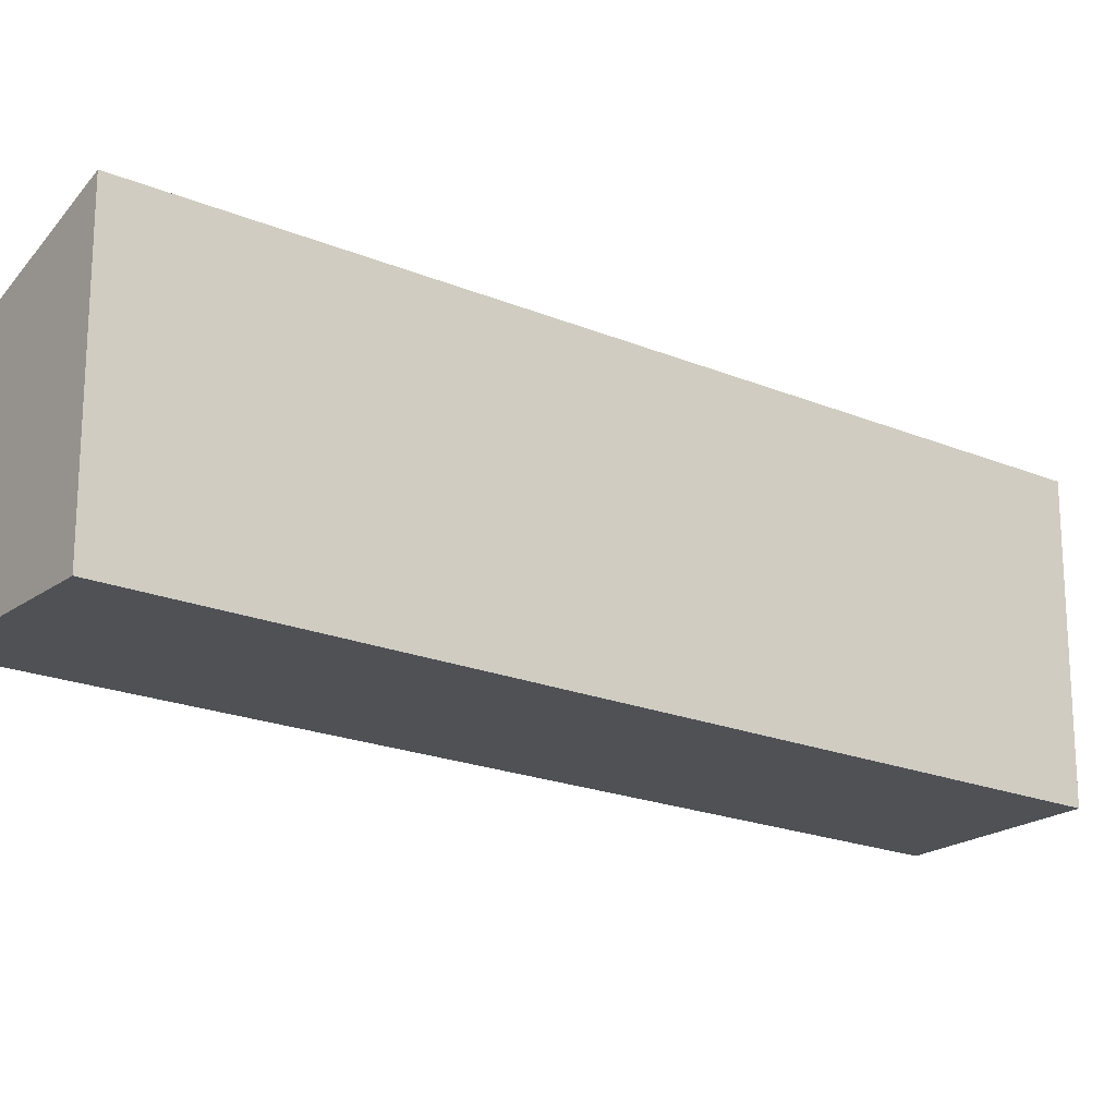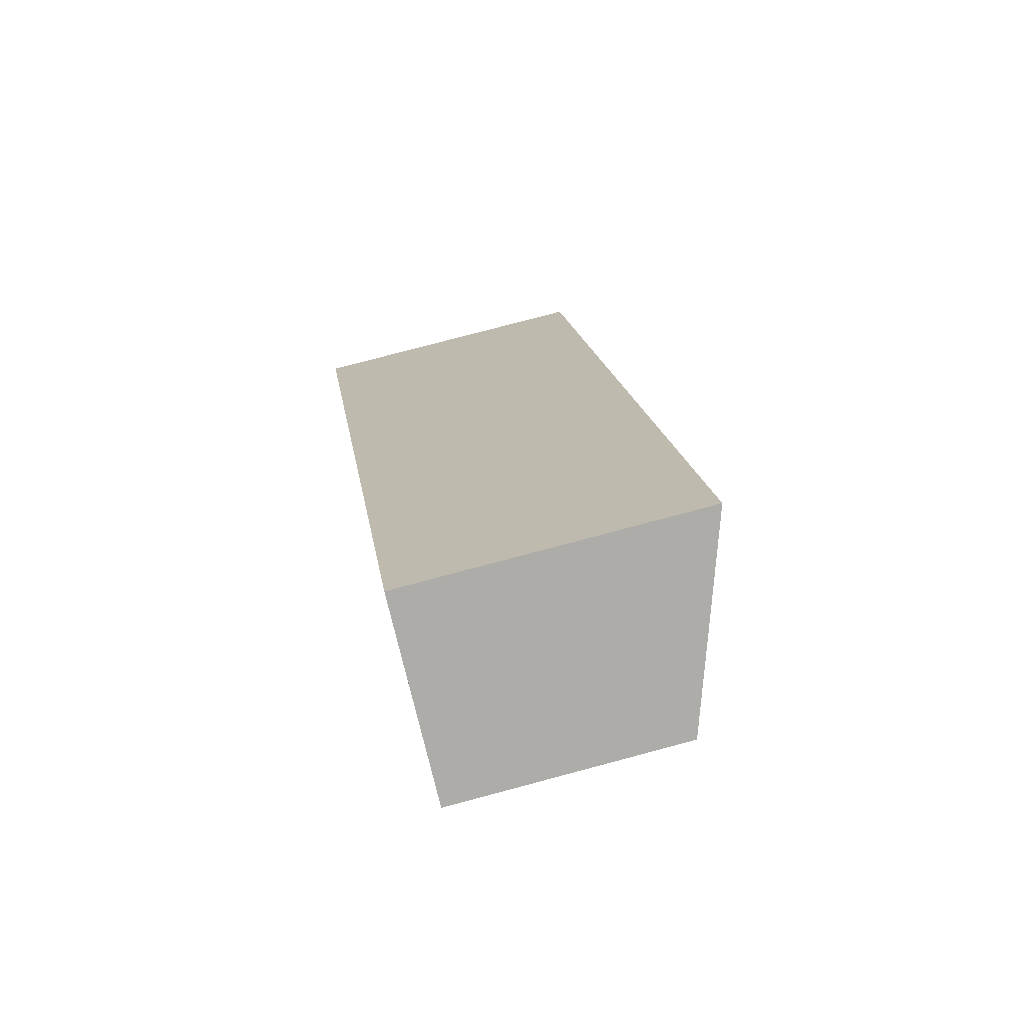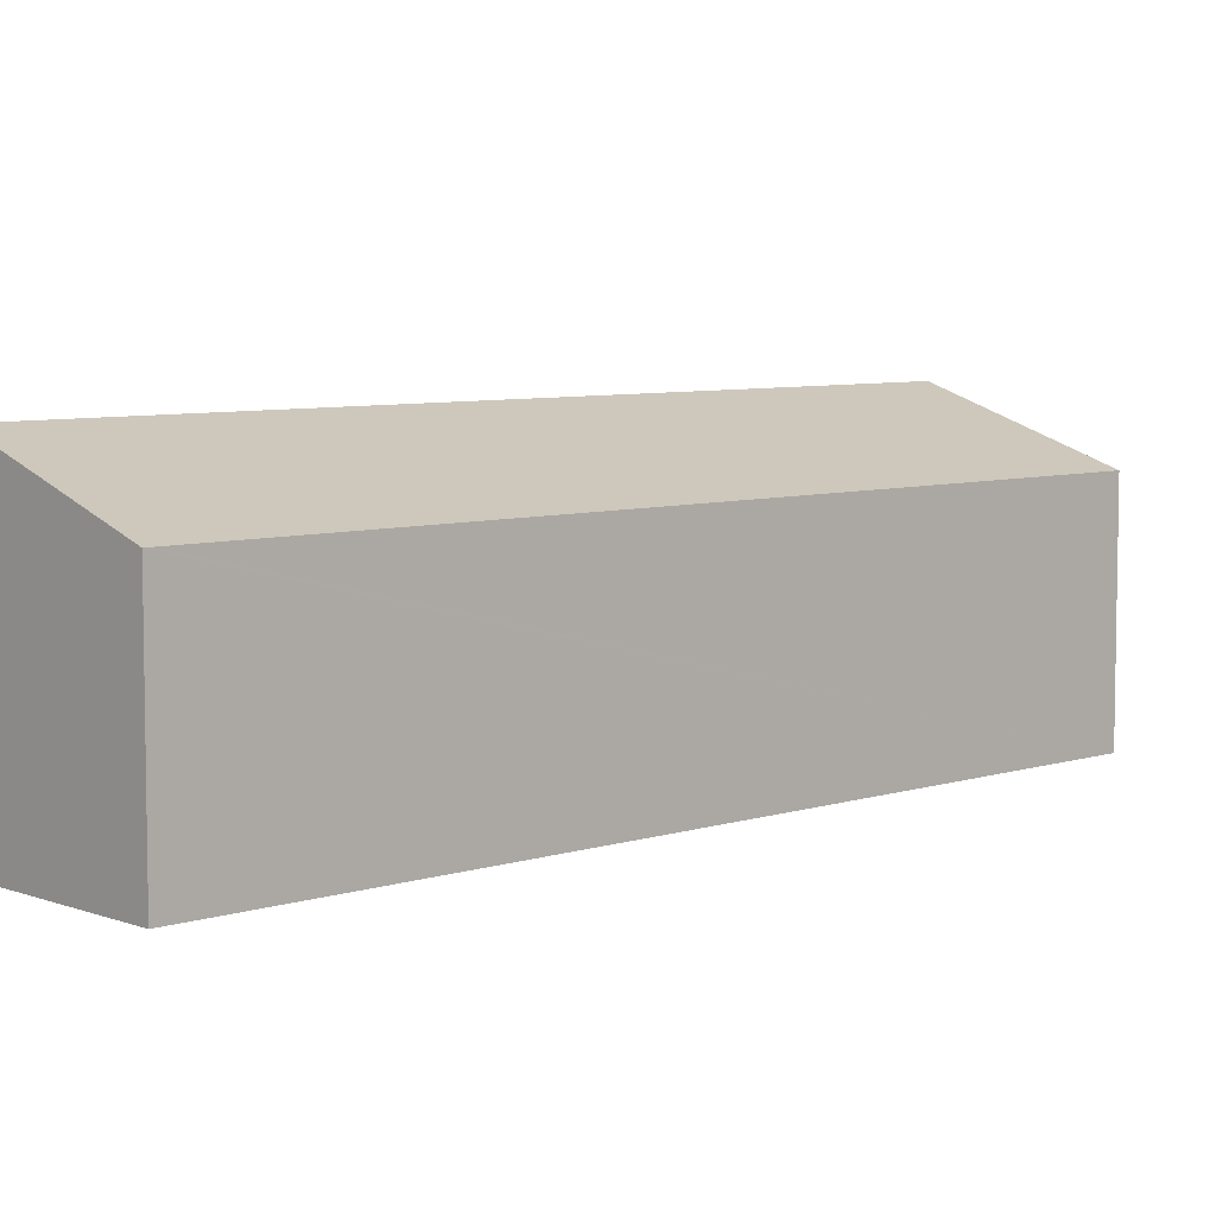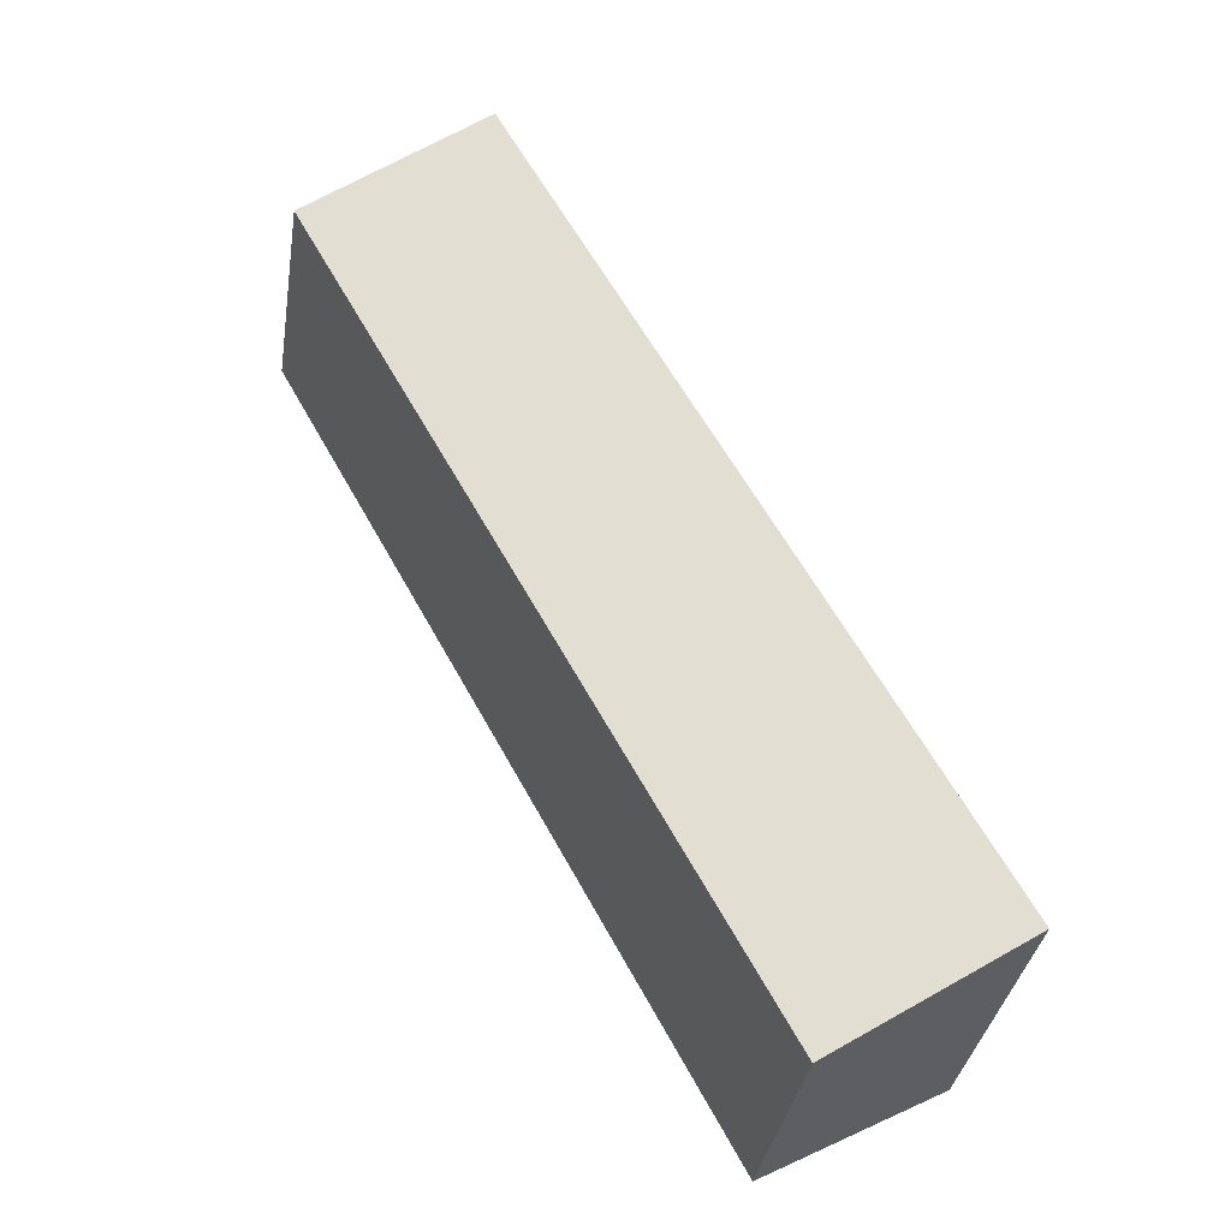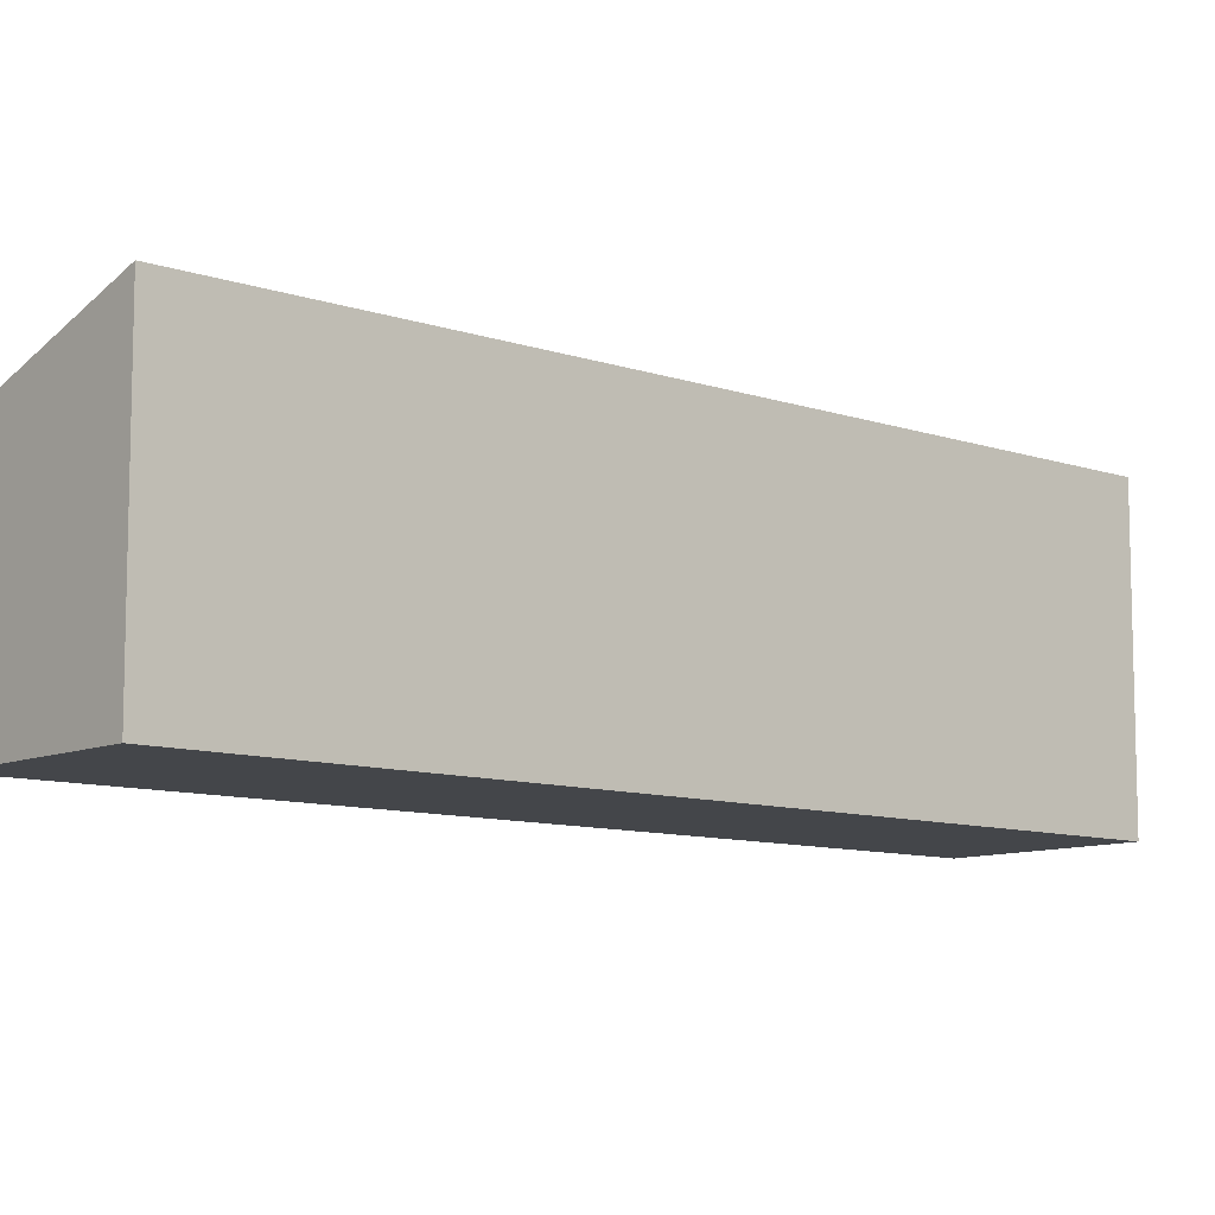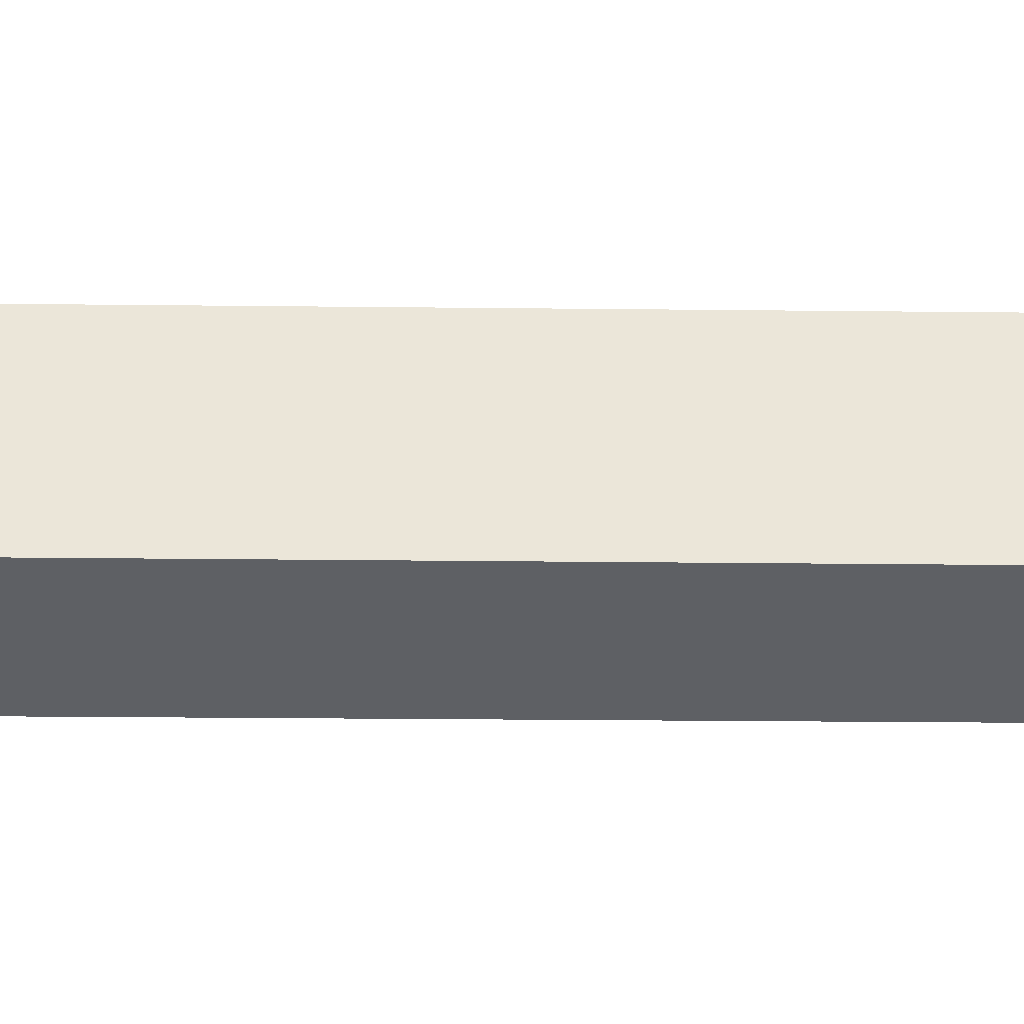
<metadata>
{"format":"obj","ext":"obj","renderer":"f3d","projection":"perspective","resolution":1024,"background":"white","views":[{"elev":-20.1,"azim":-98.8,"up":"+Y"},{"elev":77.4,"azim":75.1,"up":"+Z"},{"elev":6.5,"azim":74.7,"up":"+Y"},{"elev":-35.6,"azim":171.0,"up":"+Z"},{"elev":-9.6,"azim":-103.0,"up":"+Y"},{"elev":-42.9,"azim":-61.9,"up":"+Y"}]}
</metadata>
<code>
v  0 4.786 2.931e-16
v  10.23 3.72 11.89
v  2.879 3.72 -1.558
v  7.392 4.78 13.48
v  10.29 3.72 11.99
v  2.879 9.54e-17 -1.558
v  10.23 -7.279e-16 11.89
v  10.29 -7.344e-16 11.99
v  0 0 0
v  7.392 -8.252e-16 13.48
g defaultobject
f 1 2 3
f 2 1 4
f 2 4 5
f 2 6 3
f 6 2 5
f 6 5 7
f 7 5 8
f 3 9 1
f 9 3 6
f 9 4 1
f 4 9 10
f 10 5 4
f 5 10 8
f 7 9 6
f 9 7 8
f 9 8 10

</code>
